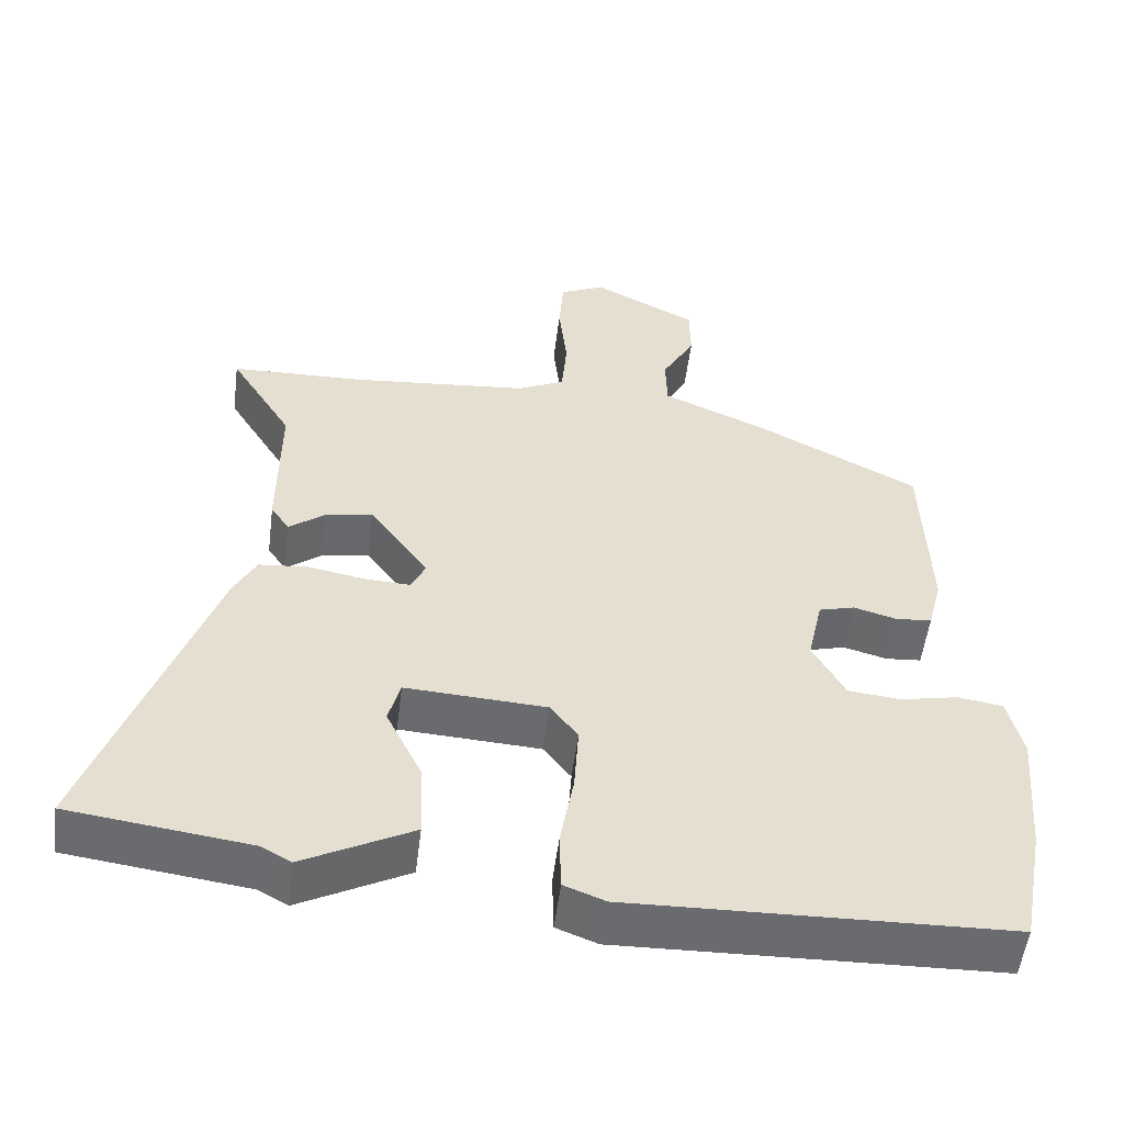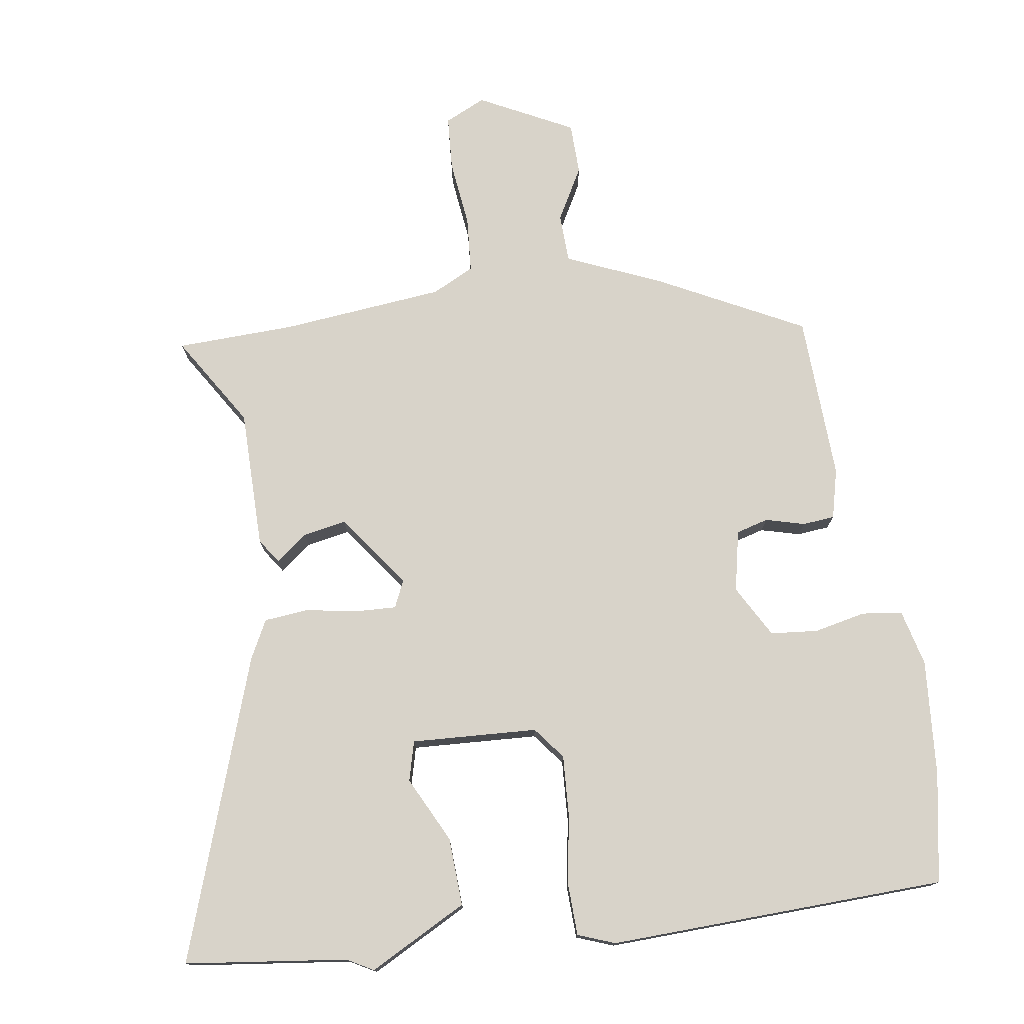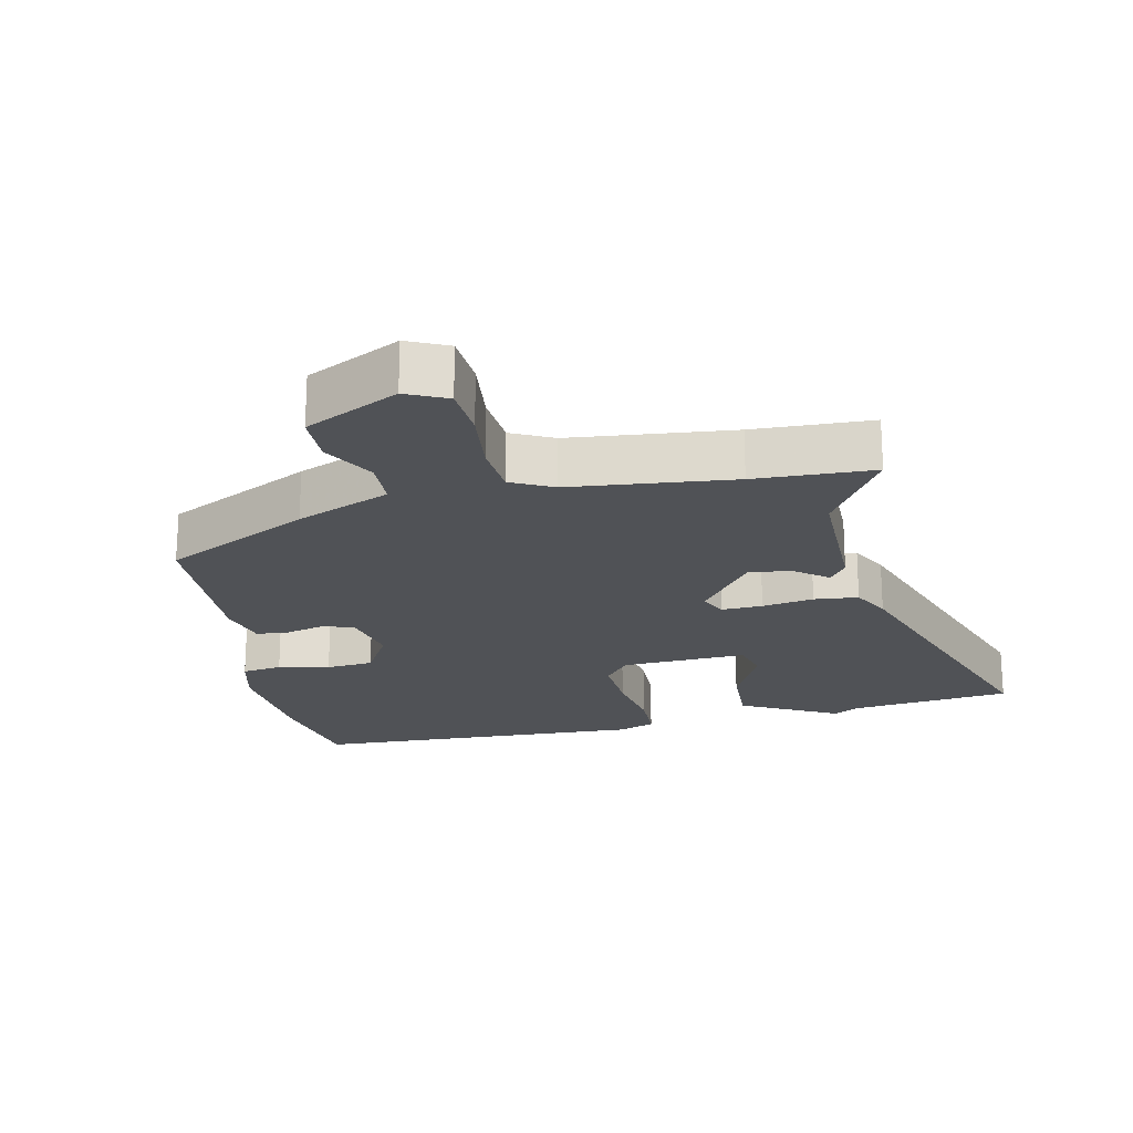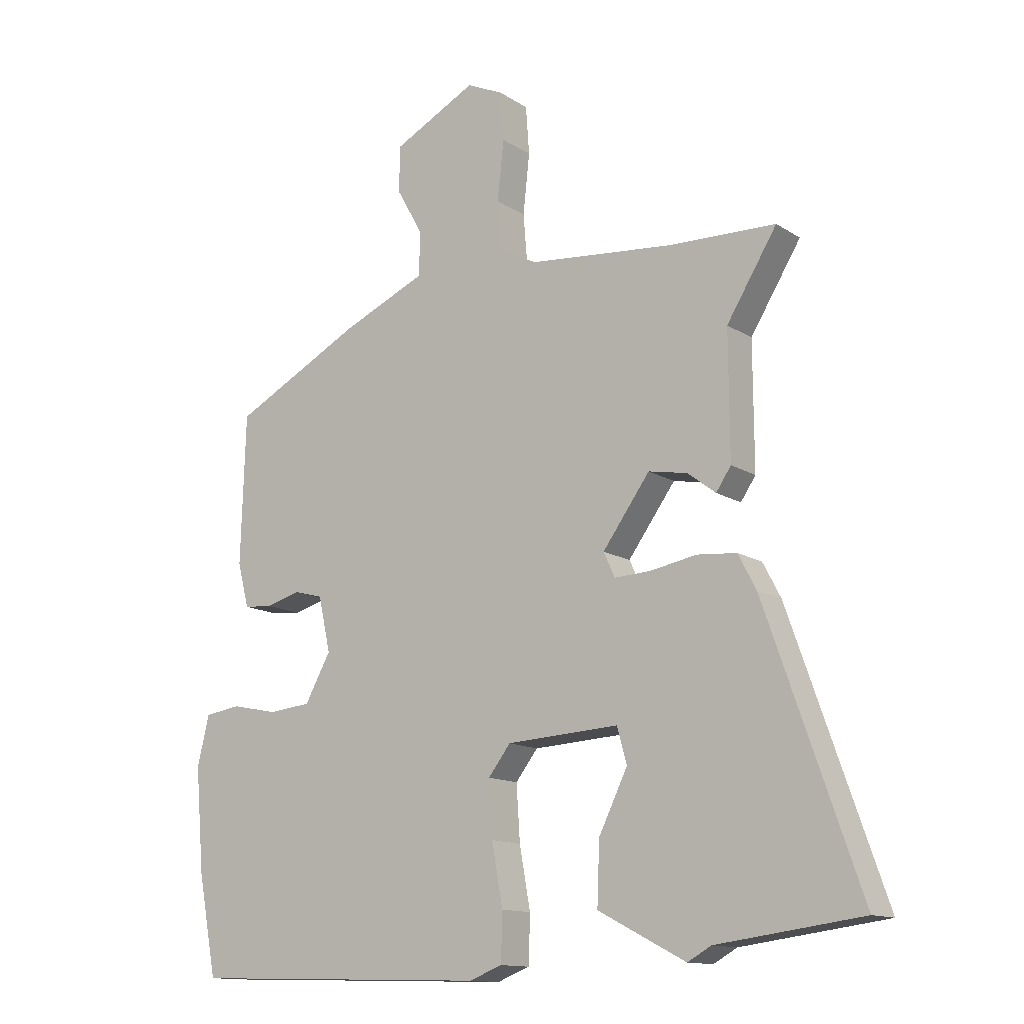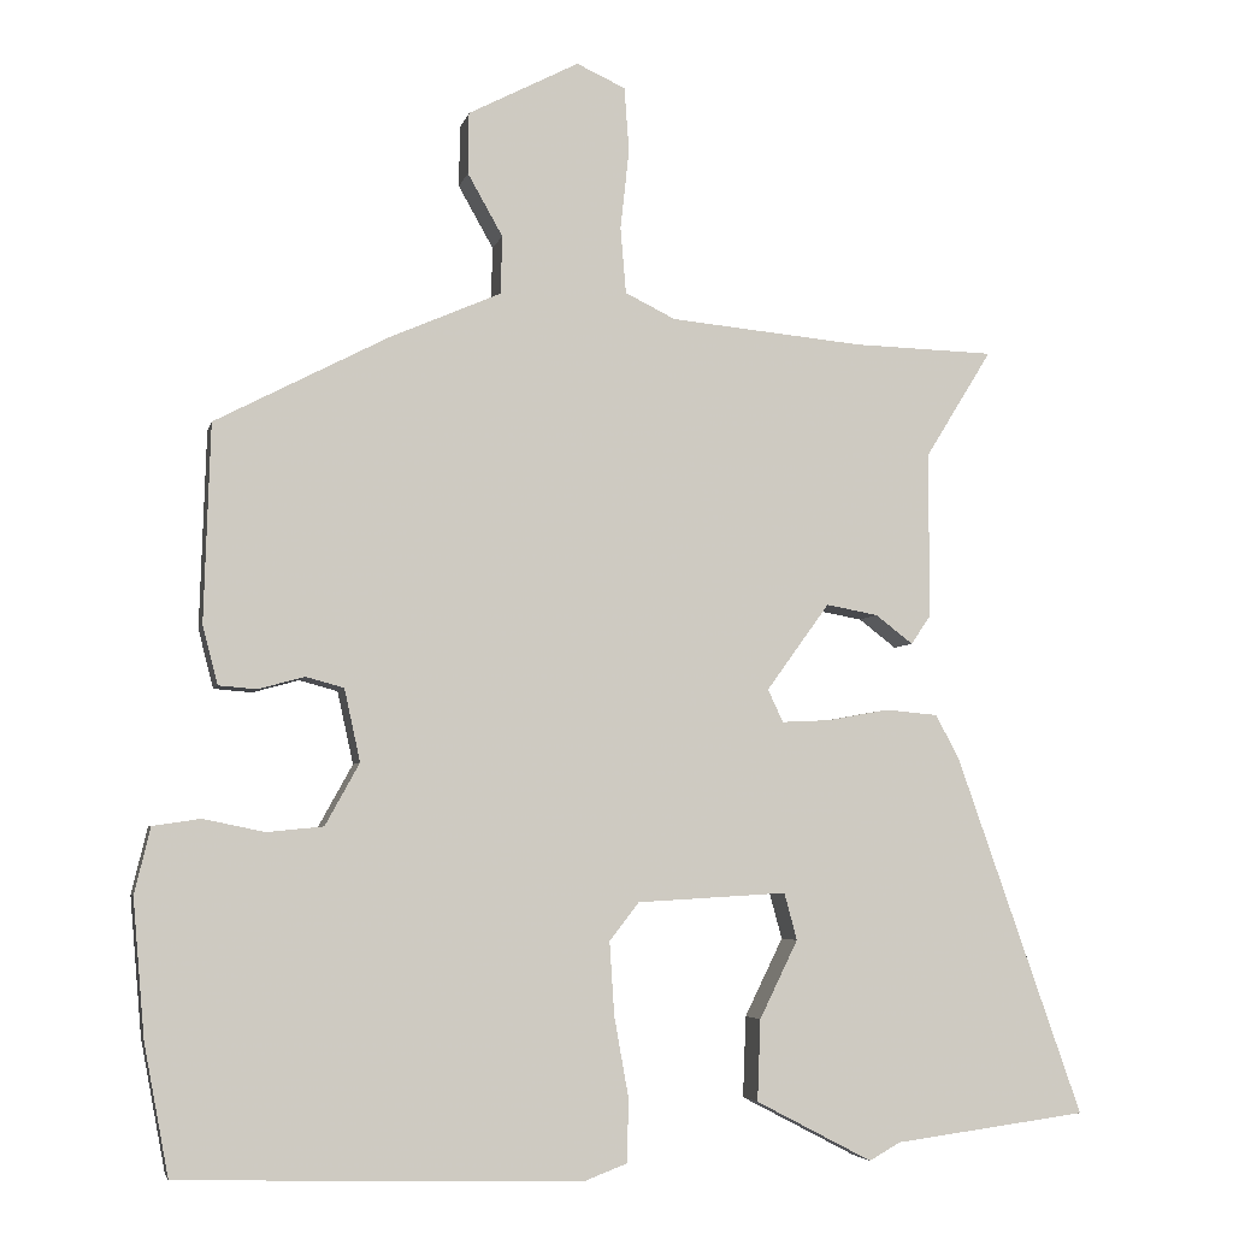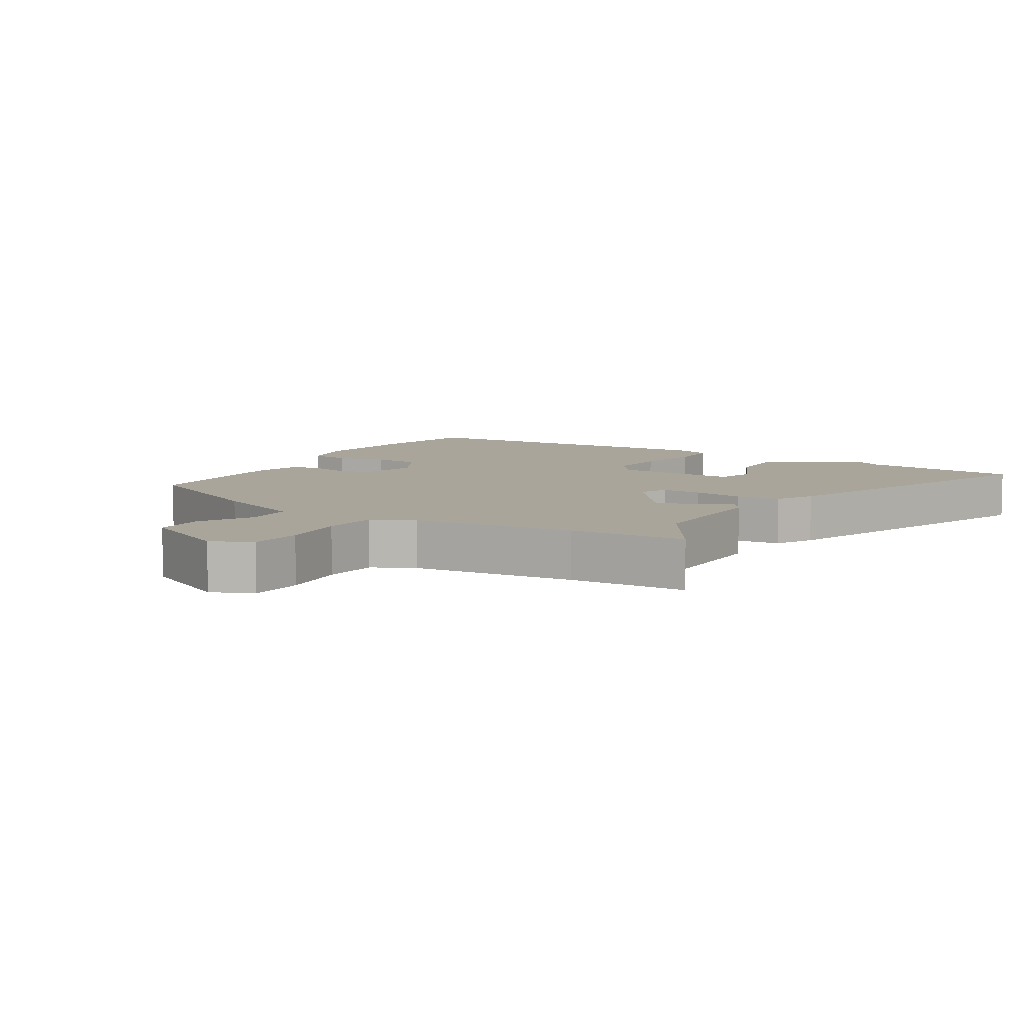
<metadata>
{"format":"obj","ext":"obj","renderer":"f3d","projection":"perspective","resolution":1024,"background":"white","views":[{"elev":-53.4,"azim":172.8,"up":"+Z"},{"elev":76.0,"azim":171.1,"up":"+Y"},{"elev":-20.8,"azim":11.8,"up":"+Y"},{"elev":-13.3,"azim":35.4,"up":"+Z"},{"elev":-4.9,"azim":-12.5,"up":"+Z"},{"elev":7.5,"azim":31.2,"up":"+Y"}]}
</metadata>
<code>
v 0.66 0.07 -0.479
v 0.418 0.07 -0.511
v 0.379 0.07 -0.533
v 0.233 0.07 -0.457
v 0.237 0.07 -0.355
v 0.285 0.07 -0.257
v 0.269 0.07 -0.198
v 0.081 0.07 -0.209
v 0.044 0.07 -0.257
v 0.05 0.07 -0.349
v 0.068 0.07 -0.45
v 0.066 0.07 -0.529
v 0.011 0.07 -0.55
v -0.493 0.07 -0.536
v -0.524 0.07 -0.372
v -0.539 0.07 -0.199
v -0.519 0.07 -0.116
v -0.459 0.07 -0.107
v -0.382 0.07 -0.123
v -0.311 0.07 -0.116
v -0.268 0.07 -0.038
v -0.288 0.07 0.053
v -0.336 0.07 0.066
v -0.394 0.07 0.05
v -0.442 0.07 0.054
v -0.461 0.07 0.128
v -0.453 0.07 0.376
v -0.236 0.07 0.489
v -0.096 0.07 0.55
v -0.094 0.07 0.623
v -0.138 0.07 0.701
v -0.137 0.07 0.778
v 0.002 0.07 0.85
v 0.063 0.07 0.822
v 0.069 0.07 0.741
v 0.058 0.07 0.641
v 0.065 0.07 0.558
v 0.128 0.07 0.527
v 0.371 0.07 0.504
v 0.548 0.07 0.499
v 0.464 0.07 0.363
v 0.465 0.07 0.156
v 0.44 0.07 0.119
v 0.393 0.07 0.155
v 0.328 0.07 0.167
v 0.249 0.07 0.058
v 0.268 0.07 0.017
v 0.329 0.07 0.02
v 0.406 0.07 0.034
v 0.472 0.07 0.028
v 0.502 0.07 -0.029
v 0.66 0 -0.479
v 0.418 0 -0.511
v 0.379 0 -0.533
v 0.233 0 -0.457
v 0.237 0 -0.355
v 0.285 0 -0.257
v 0.269 0 -0.198
v 0.081 0 -0.209
v 0.044 0 -0.257
v 0.05 0 -0.349
v 0.068 0 -0.45
v 0.066 0 -0.529
v 0.011 0 -0.55
v -0.493 0 -0.536
v -0.524 0 -0.372
v -0.539 0 -0.199
v -0.519 0 -0.116
v -0.459 0 -0.107
v -0.382 0 -0.123
v -0.311 0 -0.116
v -0.268 0 -0.038
v -0.288 0 0.053
v -0.336 0 0.066
v -0.394 0 0.05
v -0.442 0 0.054
v -0.461 0 0.128
v -0.453 0 0.376
v -0.236 0 0.489
v -0.096 0 0.55
v -0.094 0 0.623
v -0.138 0 0.701
v -0.137 0 0.778
v 0.002 0 0.85
v 0.063 0 0.822
v 0.069 0 0.741
v 0.058 0 0.641
v 0.065 0 0.558
v 0.128 0 0.527
v 0.371 0 0.504
v 0.548 0 0.499
v 0.464 0 0.363
v 0.465 0 0.156
v 0.44 0 0.119
v 0.393 0 0.155
v 0.328 0 0.167
v 0.249 0 0.058
v 0.268 0 0.017
v 0.329 0 0.02
v 0.406 0 0.034
v 0.472 0 0.028
v 0.502 0 -0.029
f 48 49 50 51
f 47 48 51 1
f 41 42 43 44
f 41 44 45
f 39 40 41 45
f 38 39 45 46
f 33 34 35 36
f 33 36 37
f 30 31 32 33
f 29 30 33 37
f 23 24 25 26
f 22 23 26 27
f 16 17 18 19
f 16 19 20
f 15 16 20
f 14 15 20
f 13 14 20 21
f 10 11 12 13
f 9 10 13 21
f 3 4 5 6
f 2 3 6 7
f 47 1 2 7
f 46 47 7 8
f 22 27 28 29
f 29 37 38 46
f 21 22 29 46
f 8 9 21 46
f 102 101 100 99
f 52 102 99 98
f 95 94 93 92
f 96 95 92
f 96 92 91 90
f 97 96 90 89
f 87 86 85 84
f 88 87 84
f 84 83 82 81
f 88 84 81 80
f 77 76 75 74
f 78 77 74 73
f 70 69 68 67
f 71 70 67
f 71 67 66
f 71 66 65
f 72 71 65 64
f 64 63 62 61
f 72 64 61 60
f 57 56 55 54
f 58 57 54 53
f 58 53 52 98
f 59 58 98 97
f 80 79 78 73
f 97 89 88 80
f 97 80 73 72
f 97 72 60 59
f 1 52 53 2
f 2 53 54 3
f 3 54 55 4
f 4 55 56 5
f 5 56 57 6
f 6 57 58 7
f 7 58 59 8
f 8 59 60 9
f 9 60 61 10
f 10 61 62 11
f 11 62 63 12
f 12 63 64 13
f 13 64 65 14
f 14 65 66 15
f 15 66 67 16
f 16 67 68 17
f 17 68 69 18
f 18 69 70 19
f 19 70 71 20
f 20 71 72 21
f 21 72 73 22
f 22 73 74 23
f 23 74 75 24
f 24 75 76 25
f 25 76 77 26
f 26 77 78 27
f 27 78 79 28
f 28 79 80 29
f 29 80 81 30
f 30 81 82 31
f 31 82 83 32
f 32 83 84 33
f 33 84 85 34
f 34 85 86 35
f 35 86 87 36
f 36 87 88 37
f 37 88 89 38
f 38 89 90 39
f 39 90 91 40
f 40 91 92 41
f 41 92 93 42
f 42 93 94 43
f 43 94 95 44
f 44 95 96 45
f 45 96 97 46
f 46 97 98 47
f 47 98 99 48
f 48 99 100 49
f 49 100 101 50
f 50 101 102 51
f 51 102 52 1

</code>
